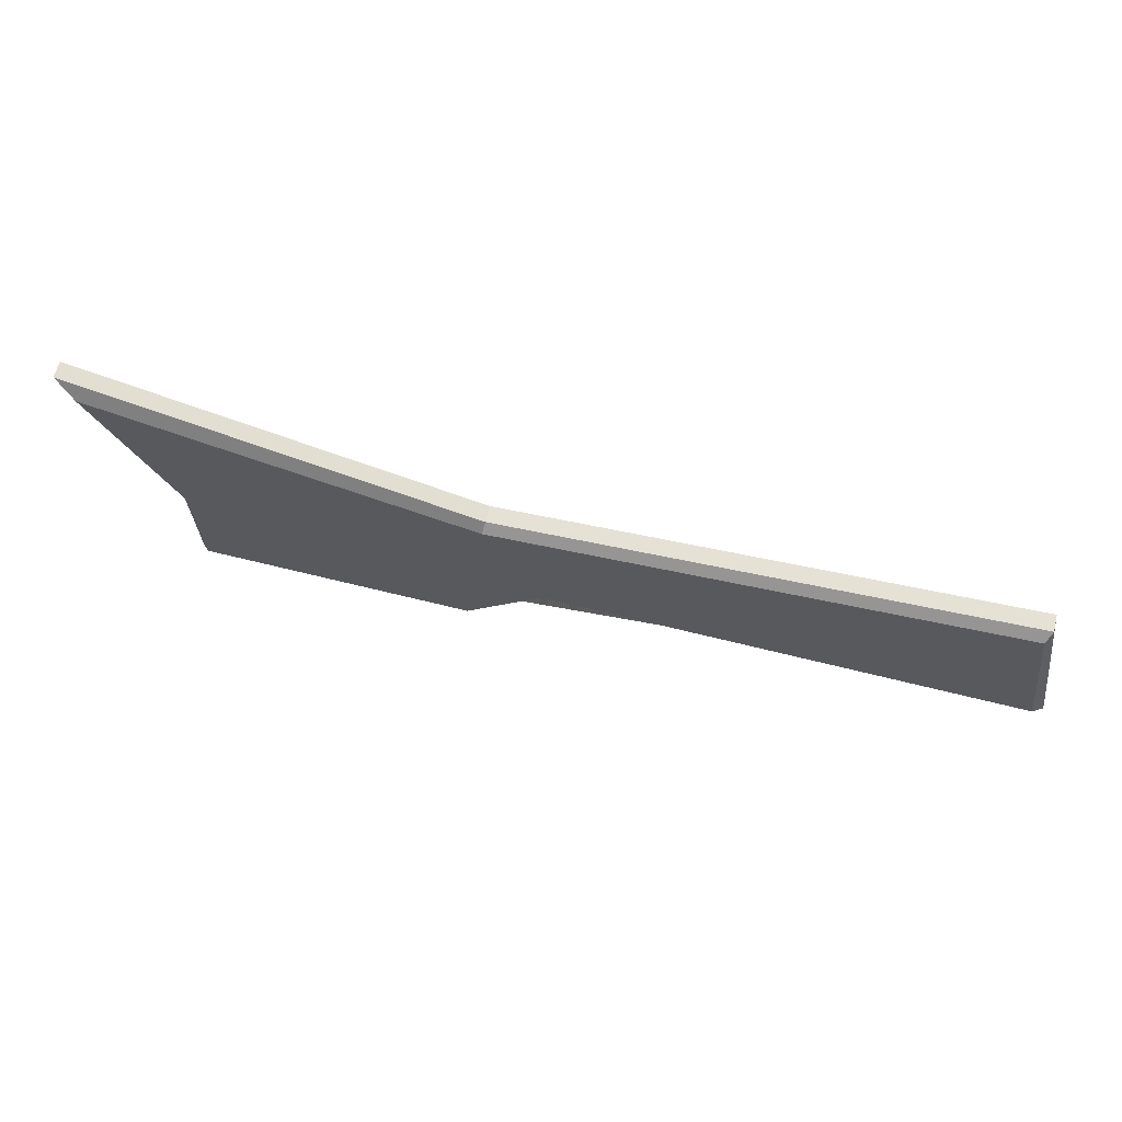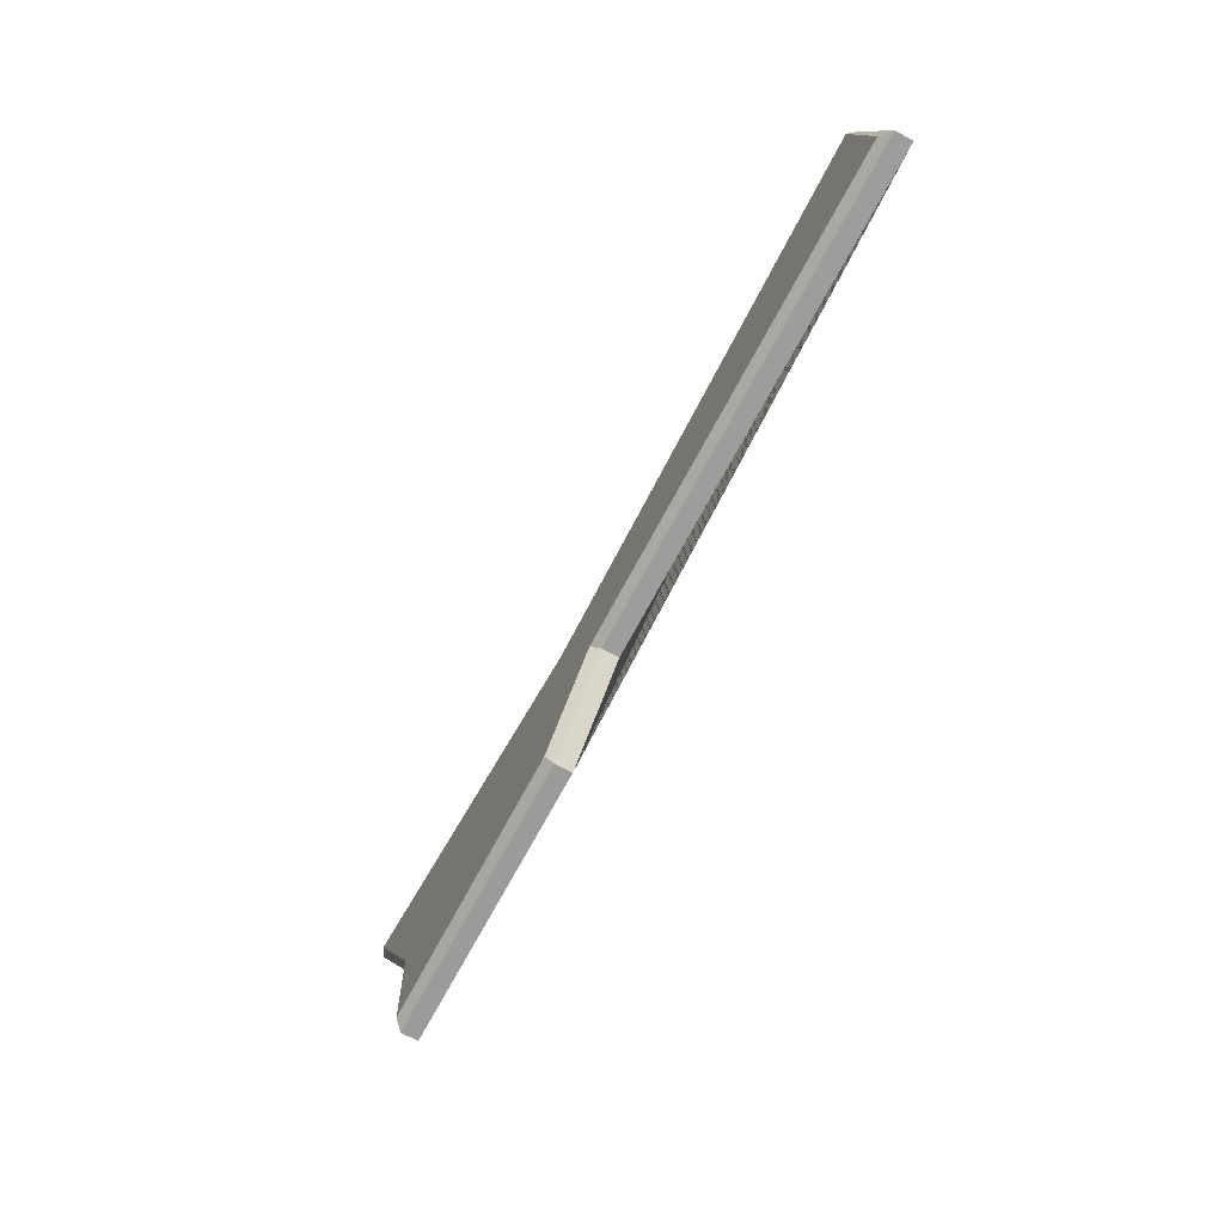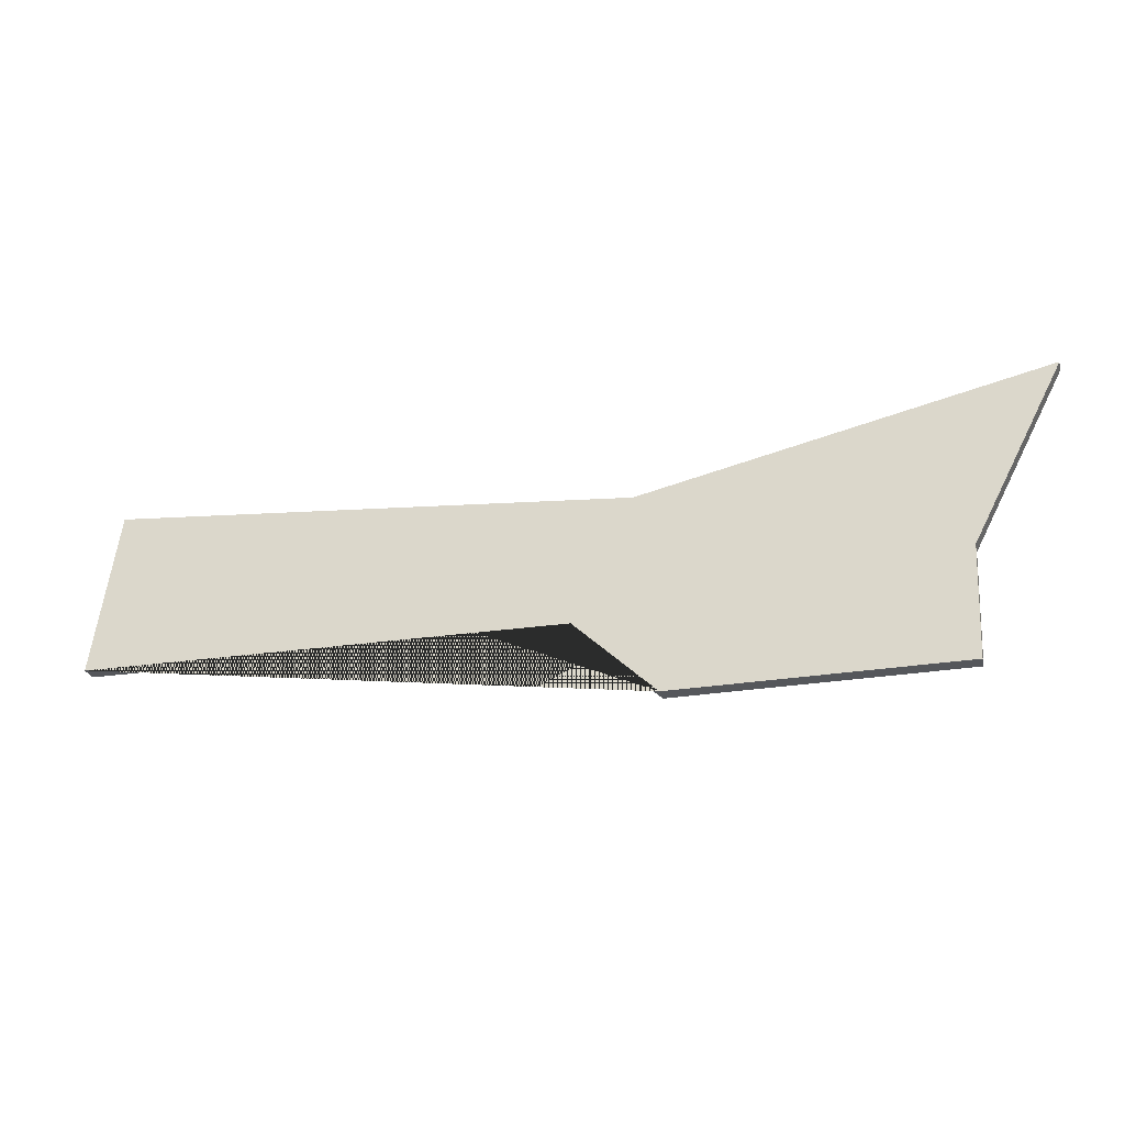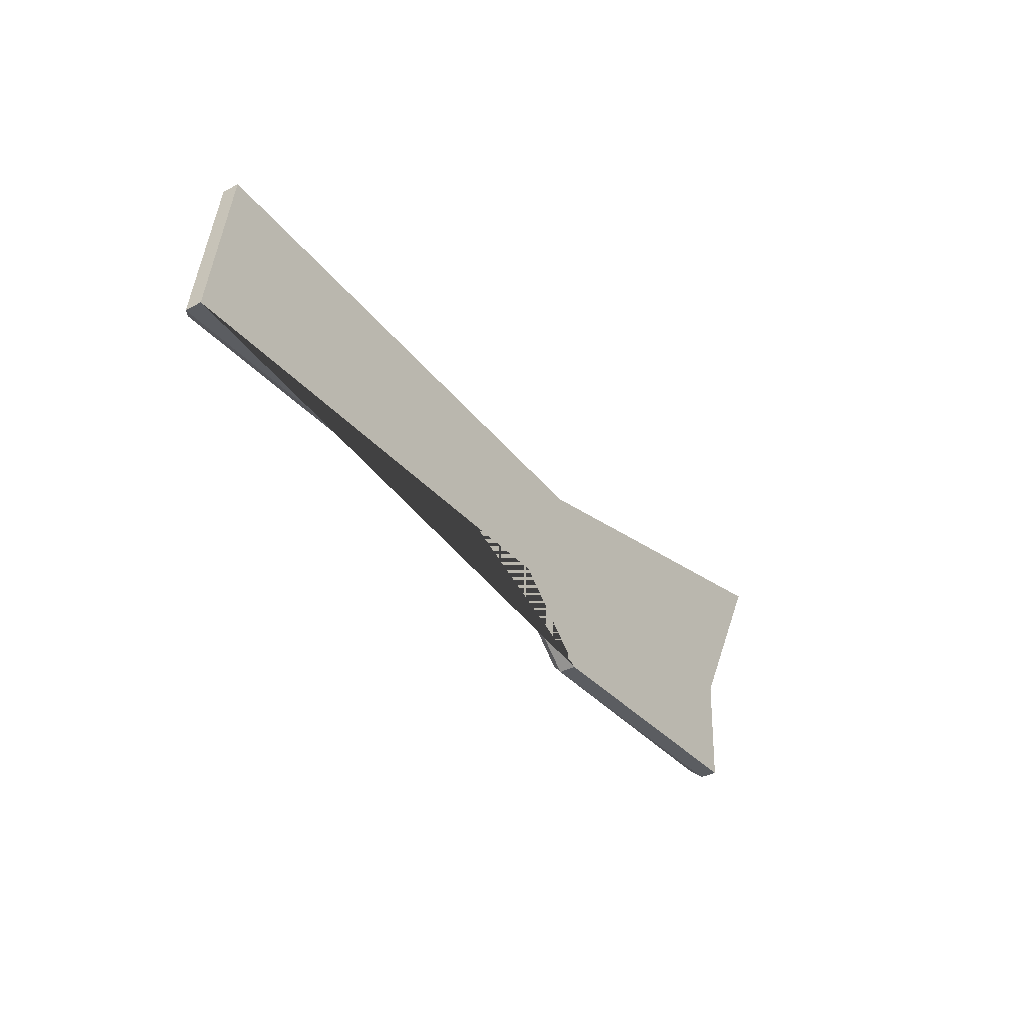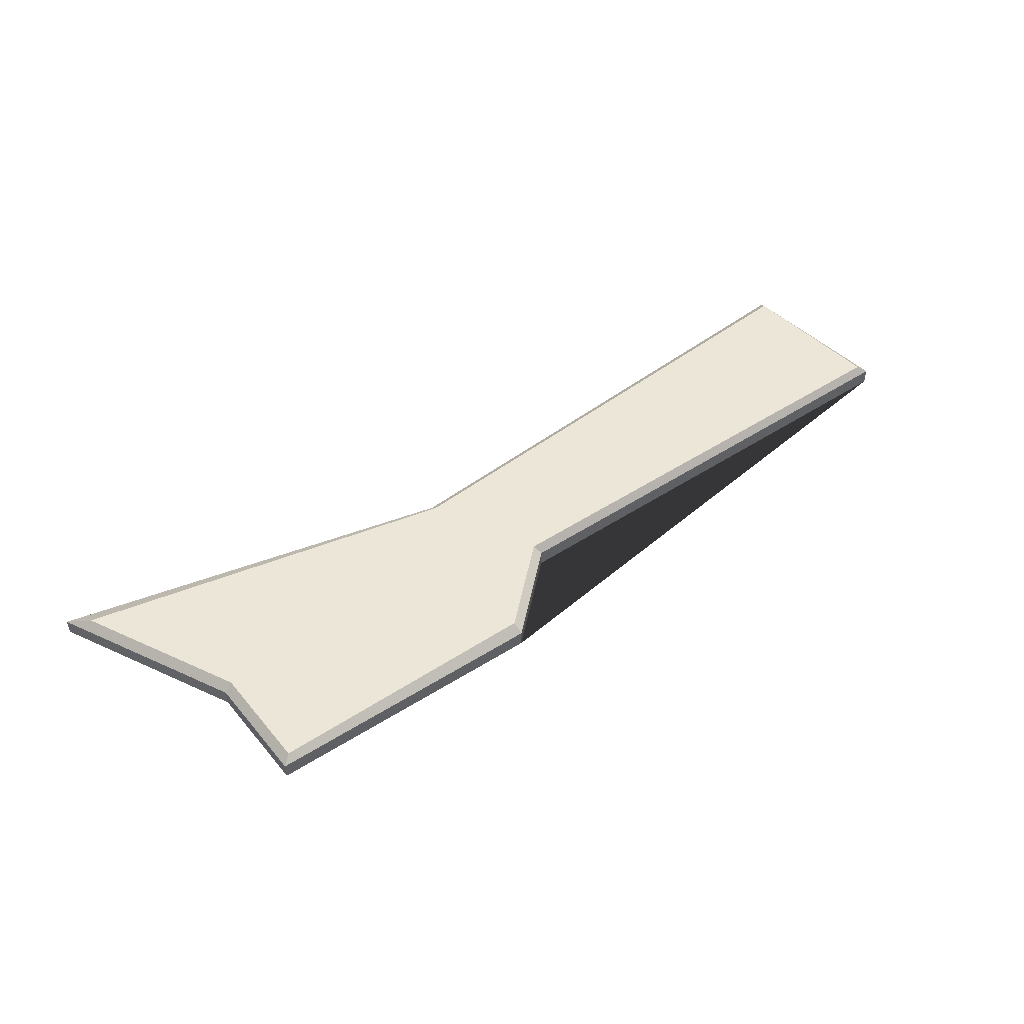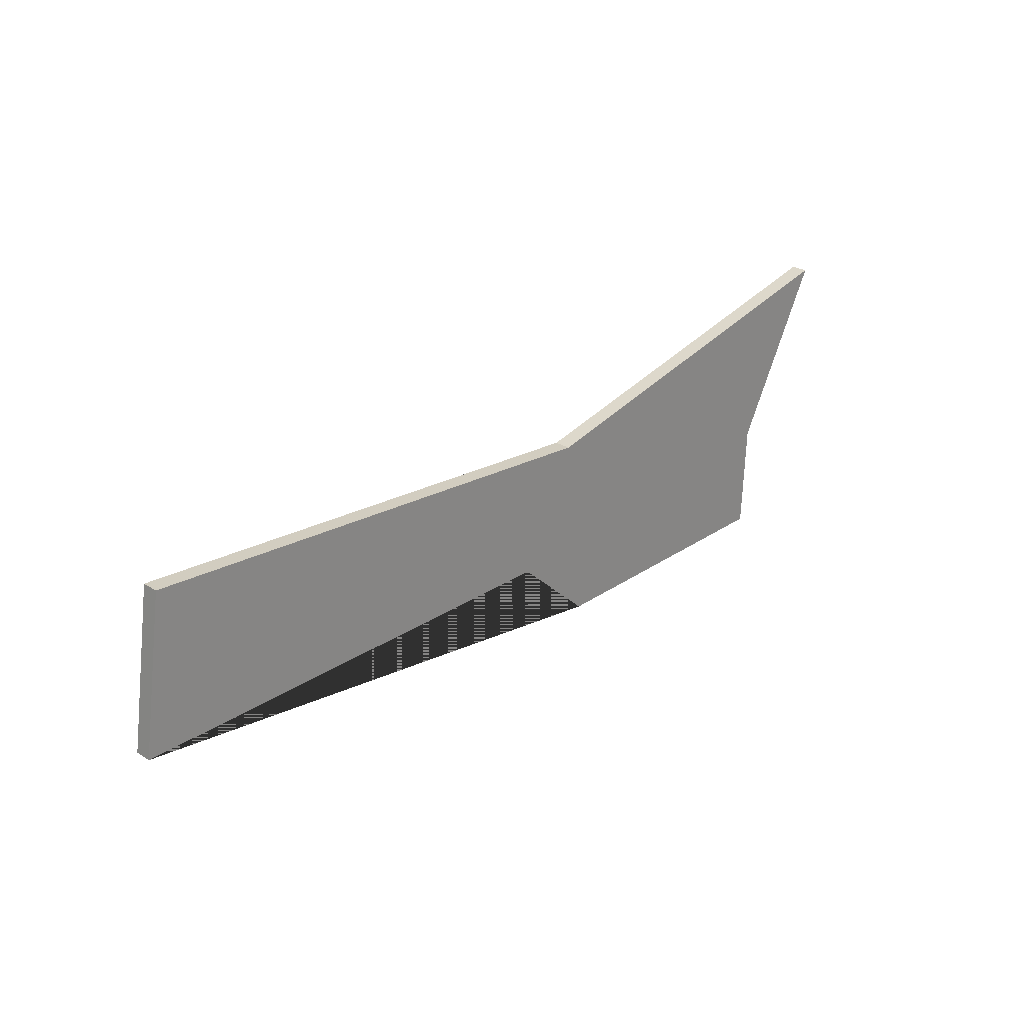
<metadata>
{"format":"obj","ext":"obj","renderer":"f3d","projection":"perspective","resolution":1024,"background":"white","views":[{"elev":63.7,"azim":14.4,"up":"+Y"},{"elev":-70.3,"azim":62.0,"up":"+Y"},{"elev":-26.4,"azim":-166.6,"up":"+Y"},{"elev":-36.0,"azim":125.1,"up":"+Y"},{"elev":49.1,"azim":-35.6,"up":"+Z"},{"elev":27.1,"azim":134.3,"up":"+Y"}]}
</metadata>
<code>
o cylinder1
v -0.5346 -1.335 -0.161
v 0.4181 -0.4489 -0.161
v 6.078 -0.4358 -0.161
v 5.786 1.462 -0.161
v -0.289 1 -0.161
v -4.992 2.072 -0.161
v -3.92 1.3e-16 -0.161
v -3.873 -1.3 -0.161
v -0.5346 -1.335 0.03902
v 0.4181 -0.4489 0.03902
v 6.078 -0.4358 0.03902
v 5.786 1.462 0.03902
v -0.289 1 0.03902
v -4.992 2.072 0.03902
v -3.92 1.197e-16 0.03902
v -3.873 -1.3 0.03902
v -0.5557 -1.218 0.139
v 0.3561 -0.37 0.139
v 5.955 -0.368 0.139
v 5.725 1.347 0.139
v -0.3036 0.895 0.139
v -4.759 1.839 0.139
v -3.821 0.02604 0.139
v -3.775 -1.232 0.139
g cylinder1_default
f 1 8 7 6 5 4 3 2
f 10 11 19 18
f 12 13 21 20
f 15 16 24 23
f 2 10 9 1
f 5 13 12 4
f 8 16 15 7
f 9 17 24 16
f 11 12 20 19
f 14 15 23 22
f 1 9 16 8
f 4 12 11 3
f 6 14 13 5
f 18 17 9 10
f 3 11 10 2
f 7 15 14 6
f 13 14 22 21
f 18 19 20 21 22 23 24 17

</code>
